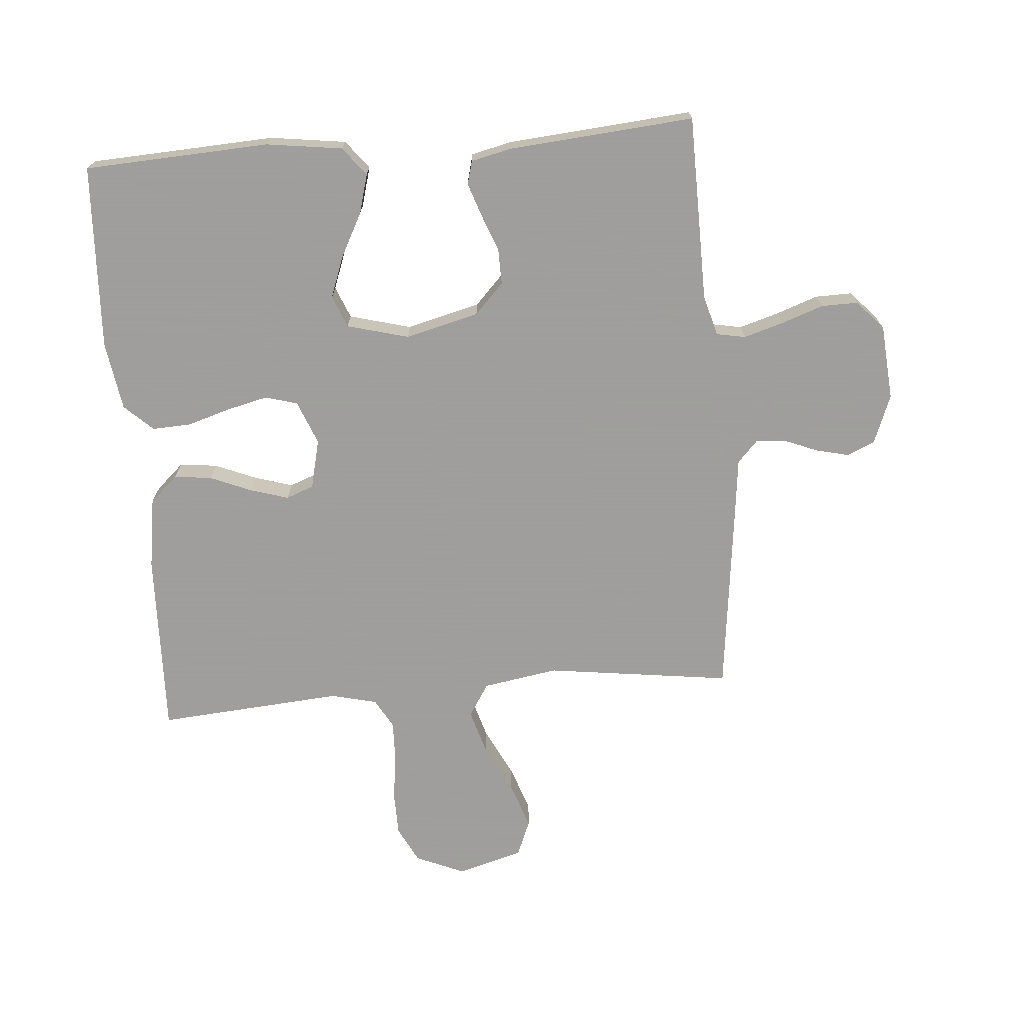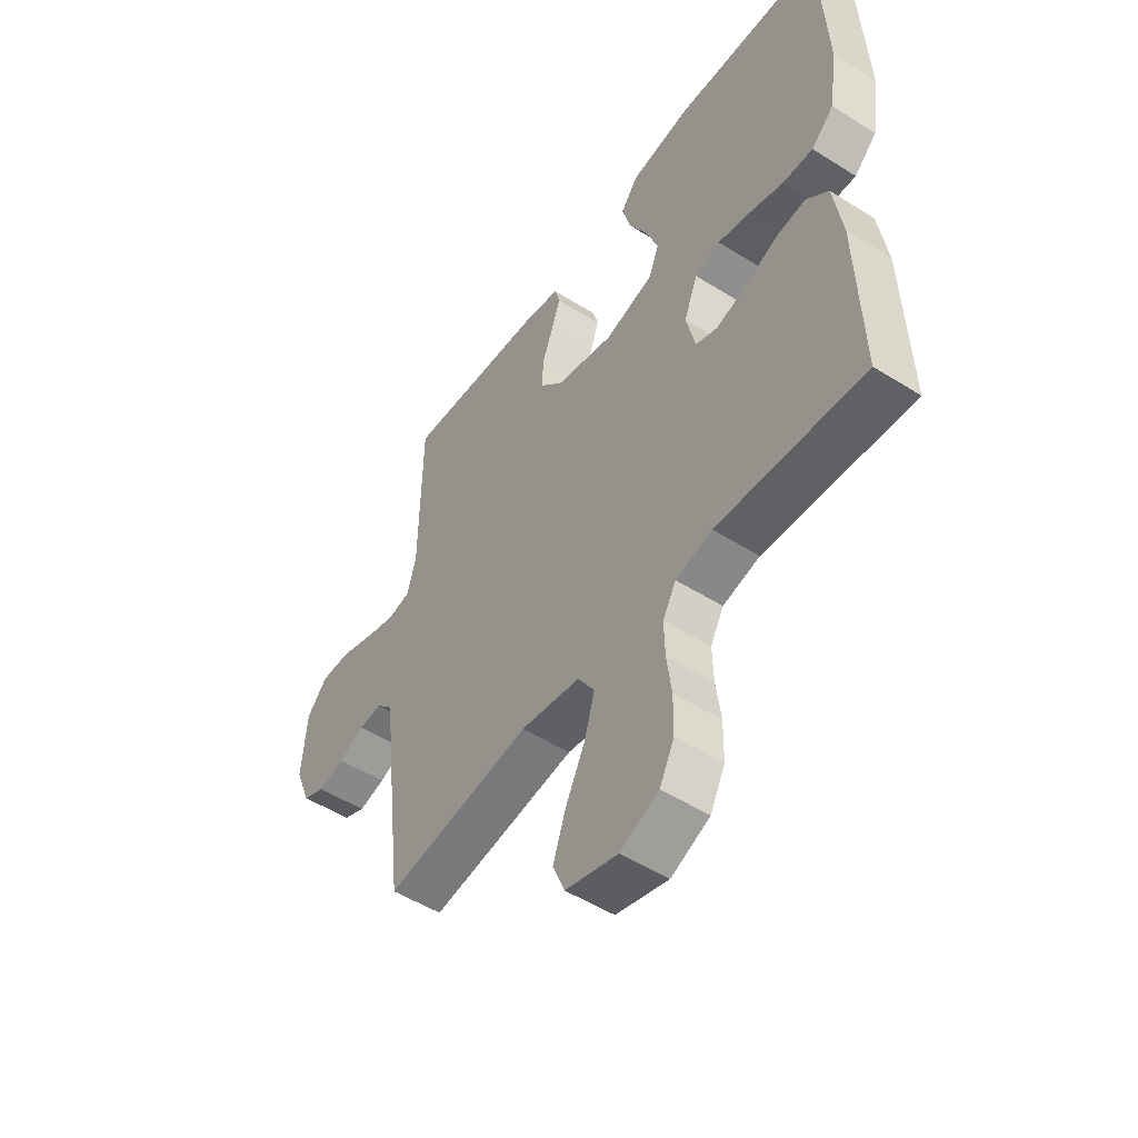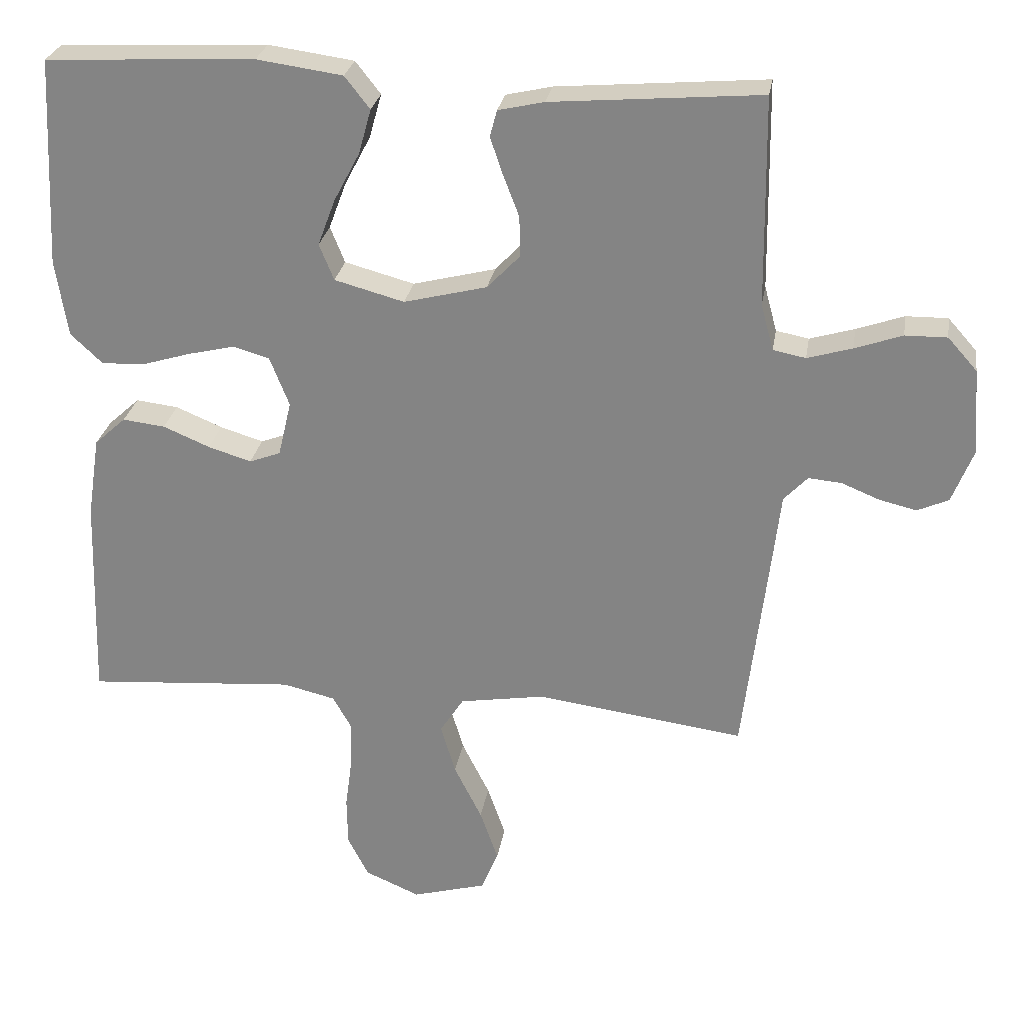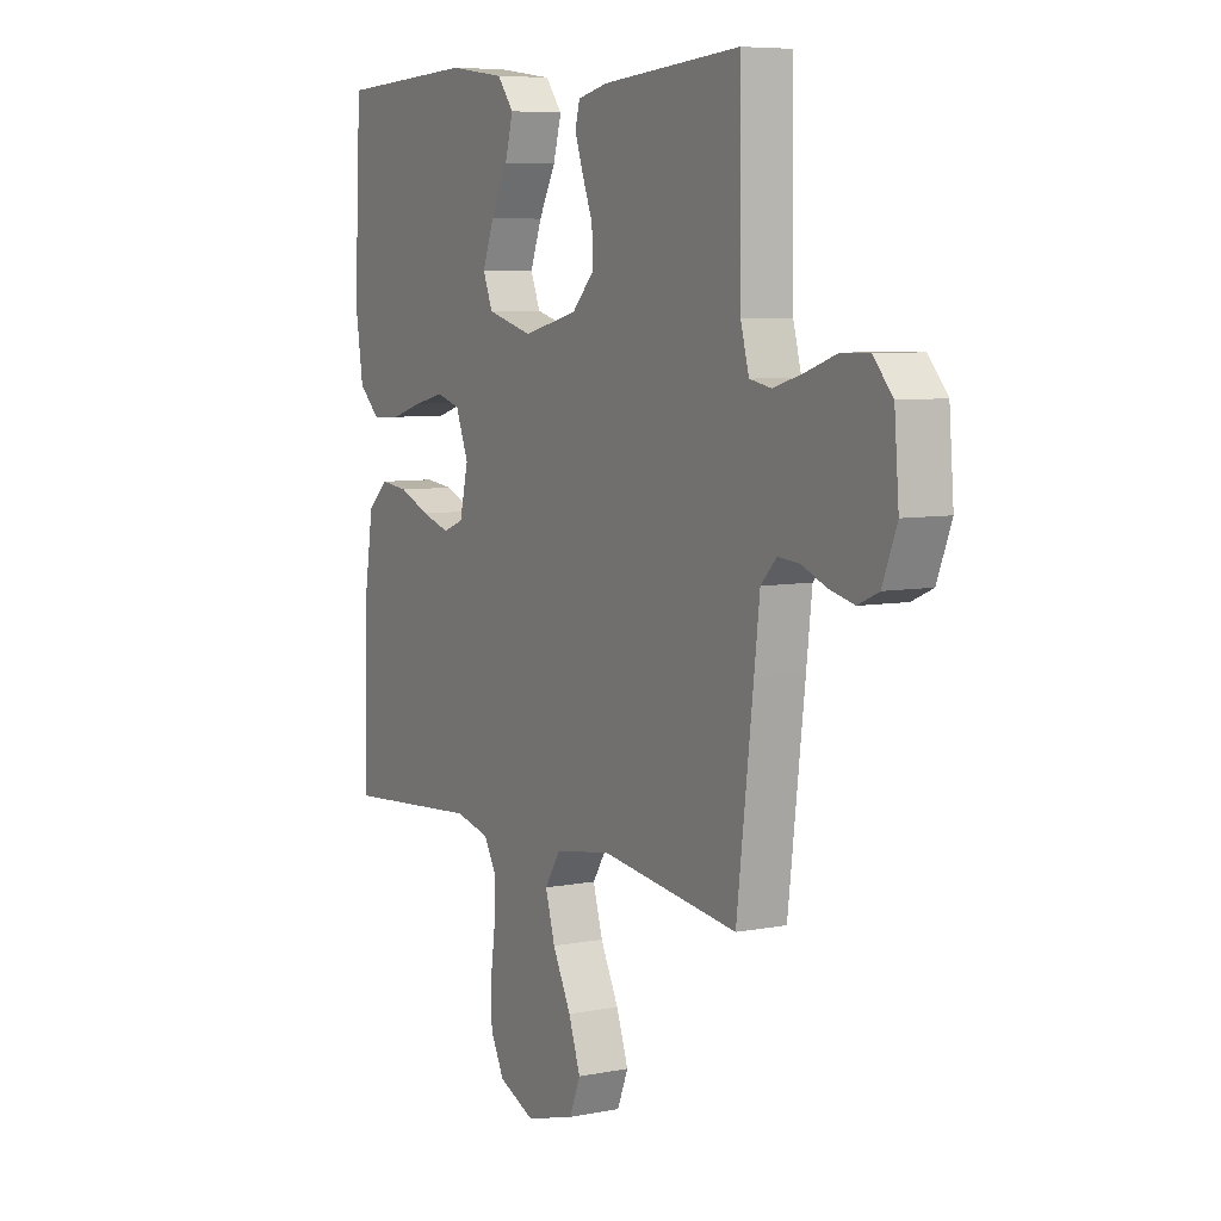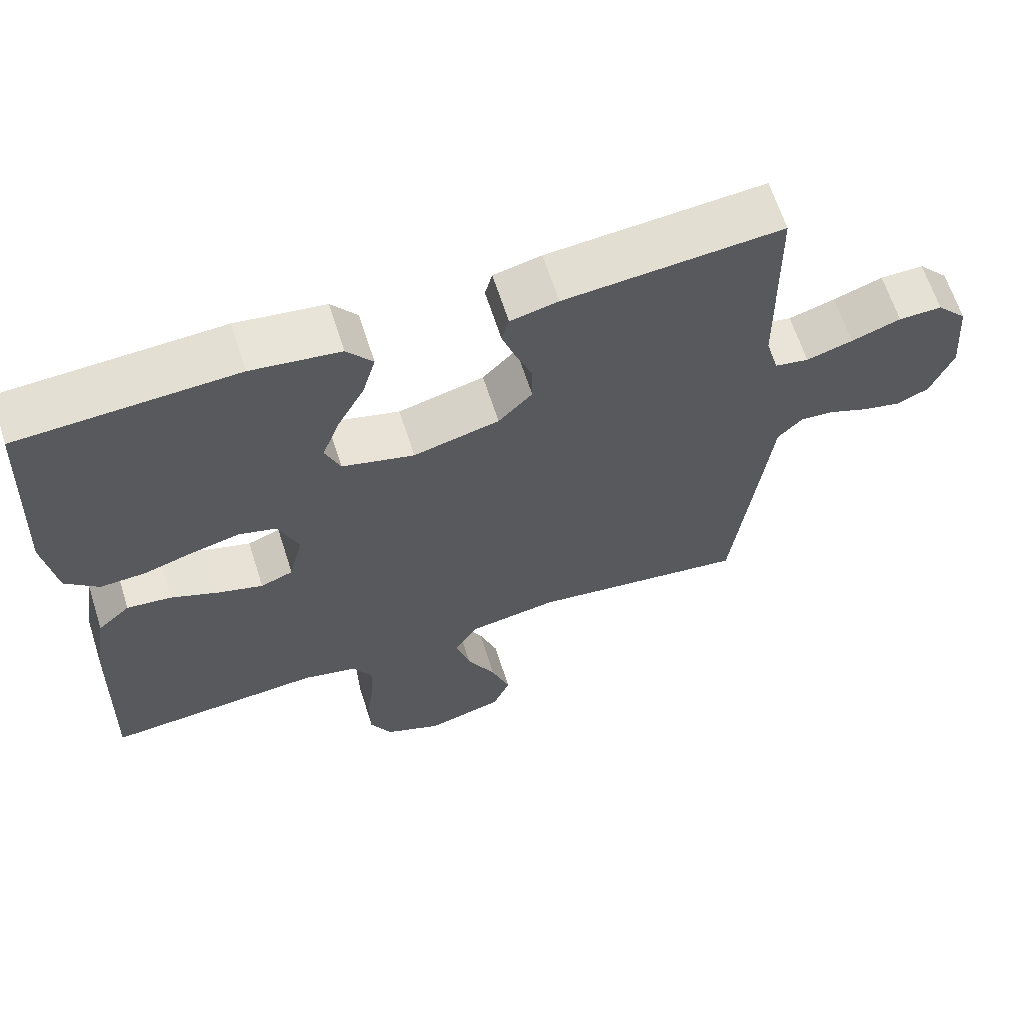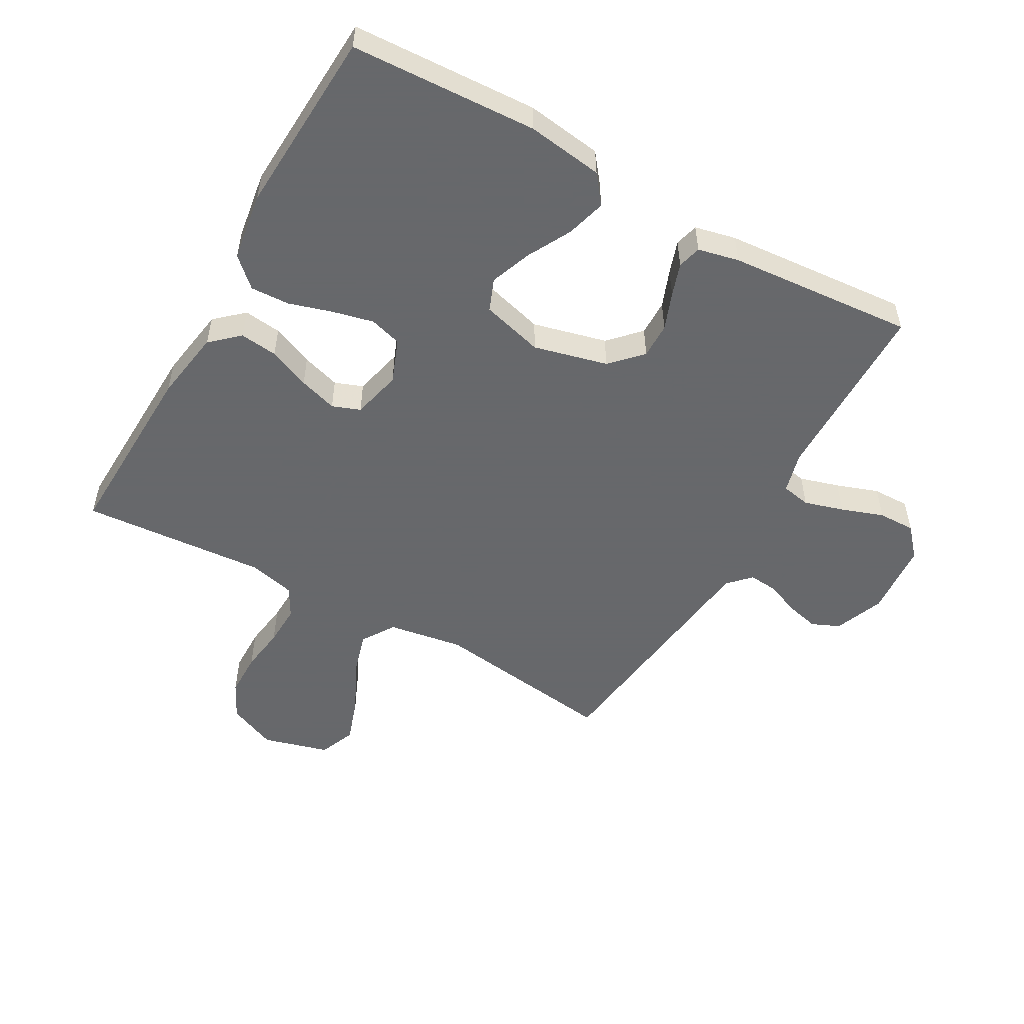
<metadata>
{"format":"obj","ext":"obj","renderer":"f3d","projection":"perspective","resolution":1024,"background":"white","views":[{"elev":-71.1,"azim":4.7,"up":"+Y"},{"elev":-51.3,"azim":-124.4,"up":"+Z"},{"elev":27.0,"azim":9.2,"up":"+Z"},{"elev":6.8,"azim":60.3,"up":"+Z"},{"elev":64.3,"azim":-17.7,"up":"+Z"},{"elev":-52.3,"azim":-29.5,"up":"+Y"}]}
</metadata>
<code>
v 0.5 0.07 0.5
v 0.504 0.07 0.2
v 0.522 0.07 0.134
v 0.569 0.07 0.125
v 0.633 0.07 0.144
v 0.701 0.07 0.168
v 0.761 0.07 0.169
v 0.803 0.07 0.122
v 0.813 0.07 0
v 0.782 0.07 -0.079
v 0.737 0.07 -0.099
v 0.683 0.07 -0.086
v 0.629 0.07 -0.064
v 0.582 0.07 -0.06
v 0.548 0.07 -0.096
v 0.536 0.07 -0.2
v 0.5 0.07 -0.5
v 0.2 0.07 -0.46
v 0.078 0.07 -0.48
v 0.044 0.07 -0.533
v 0.065 0.07 -0.605
v 0.105 0.07 -0.685
v 0.131 0.07 -0.76
v 0.107 0.07 -0.819
v 0 0.07 -0.849
v -0.079 0.07 -0.815
v -0.109 0.07 -0.756
v -0.11 0.07 -0.684
v -0.1 0.07 -0.61
v -0.098 0.07 -0.543
v -0.125 0.07 -0.495
v -0.2 0.07 -0.477
v -0.5 0.07 -0.5
v -0.49 0.07 -0.2
v -0.472 0.07 -0.084
v -0.427 0.07 -0.043
v -0.366 0.07 -0.05
v -0.299 0.07 -0.078
v -0.237 0.07 -0.097
v -0.192 0.07 -0.08
v -0.173 0.07 0
v -0.201 0.07 0.071
v -0.253 0.07 0.086
v -0.32 0.07 0.07
v -0.389 0.07 0.049
v -0.452 0.07 0.046
v -0.498 0.07 0.089
v -0.515 0.07 0.2
v -0.5 0.07 0.5
v -0.2 0.07 0.515
v -0.077 0.07 0.498
v -0.041 0.07 0.452
v -0.059 0.07 0.388
v -0.096 0.07 0.318
v -0.121 0.07 0.251
v -0.1 0.07 0.199
v 0 0.07 0.172
v 0.119 0.07 0.202
v 0.166 0.07 0.251
v 0.165 0.07 0.309
v 0.142 0.07 0.369
v 0.124 0.07 0.422
v 0.134 0.07 0.46
v 0.2 0.07 0.475
v 0.5 0 0.5
v 0.504 0 0.2
v 0.522 0 0.134
v 0.569 0 0.125
v 0.633 0 0.144
v 0.701 0 0.168
v 0.761 0 0.169
v 0.803 0 0.122
v 0.813 0 0
v 0.782 0 -0.079
v 0.737 0 -0.099
v 0.683 0 -0.086
v 0.629 0 -0.064
v 0.582 0 -0.06
v 0.548 0 -0.096
v 0.536 0 -0.2
v 0.5 0 -0.5
v 0.2 0 -0.46
v 0.078 0 -0.48
v 0.044 0 -0.533
v 0.065 0 -0.605
v 0.105 0 -0.685
v 0.131 0 -0.76
v 0.107 0 -0.819
v 0 0 -0.849
v -0.079 0 -0.815
v -0.109 0 -0.756
v -0.11 0 -0.684
v -0.1 0 -0.61
v -0.098 0 -0.543
v -0.125 0 -0.495
v -0.2 0 -0.477
v -0.5 0 -0.5
v -0.49 0 -0.2
v -0.472 0 -0.084
v -0.427 0 -0.043
v -0.366 0 -0.05
v -0.299 0 -0.078
v -0.237 0 -0.097
v -0.192 0 -0.08
v -0.173 0 0
v -0.201 0 0.071
v -0.253 0 0.086
v -0.32 0 0.07
v -0.389 0 0.049
v -0.452 0 0.046
v -0.498 0 0.089
v -0.515 0 0.2
v -0.5 0 0.5
v -0.2 0 0.515
v -0.077 0 0.498
v -0.041 0 0.452
v -0.059 0 0.388
v -0.096 0 0.318
v -0.121 0 0.251
v -0.1 0 0.199
v 0 0 0.172
v 0.119 0 0.202
v 0.166 0 0.251
v 0.165 0 0.309
v 0.142 0 0.369
v 0.124 0 0.422
v 0.134 0 0.46
v 0.2 0 0.475
f 64 1 2
f 63 64 2
f 62 63 2
f 61 62 2
f 60 61 2
f 59 60 2 3
f 58 59 3
f 57 58 3 4
f 52 53 54
f 51 52 54
f 50 51 54
f 49 50 54
f 48 49 54
f 47 48 54
f 46 47 54
f 45 46 54
f 44 45 54
f 43 44 54 55
f 42 43 55 56
f 36 37 38
f 35 36 38
f 34 35 38
f 33 34 38
f 32 33 38
f 31 32 38 39
f 30 31 39 40
f 27 28 29
f 26 27 29
f 25 26 29
f 24 25 29
f 23 24 29
f 22 23 29
f 21 22 29
f 20 21 29 30
f 30 40 41
f 20 30 41
f 19 20 41
f 15 16 17 18
f 42 56 57
f 41 42 57
f 19 41 57
f 18 19 57
f 15 18 57
f 14 15 57
f 11 12 13
f 10 11 13
f 9 10 13
f 8 9 13
f 7 8 13
f 6 7 13
f 5 6 13
f 4 5 13 14
f 4 14 57
f 66 65 128
f 66 128 127
f 66 127 126
f 66 126 125
f 66 125 124
f 67 66 124 123
f 67 123 122
f 68 67 122 121
f 118 117 116
f 118 116 115
f 118 115 114
f 118 114 113
f 118 113 112
f 118 112 111
f 118 111 110
f 118 110 109
f 118 109 108
f 119 118 108 107
f 120 119 107 106
f 102 101 100
f 102 100 99
f 102 99 98
f 102 98 97
f 102 97 96
f 103 102 96 95
f 104 103 95 94
f 93 92 91
f 93 91 90
f 93 90 89
f 93 89 88
f 93 88 87
f 93 87 86
f 93 86 85
f 94 93 85 84
f 105 104 94
f 105 94 84
f 105 84 83
f 82 81 80 79
f 121 120 106
f 121 106 105
f 121 105 83
f 121 83 82
f 121 82 79
f 121 79 78
f 77 76 75
f 77 75 74
f 77 74 73
f 77 73 72
f 77 72 71
f 77 71 70
f 77 70 69
f 78 77 69 68
f 121 78 68
f 1 65 66 2
f 2 66 67 3
f 3 67 68 4
f 4 68 69 5
f 5 69 70 6
f 6 70 71 7
f 7 71 72 8
f 8 72 73 9
f 9 73 74 10
f 10 74 75 11
f 11 75 76 12
f 12 76 77 13
f 13 77 78 14
f 14 78 79 15
f 15 79 80 16
f 16 80 81 17
f 17 81 82 18
f 18 82 83 19
f 19 83 84 20
f 20 84 85 21
f 21 85 86 22
f 22 86 87 23
f 23 87 88 24
f 24 88 89 25
f 25 89 90 26
f 26 90 91 27
f 27 91 92 28
f 28 92 93 29
f 29 93 94 30
f 30 94 95 31
f 31 95 96 32
f 32 96 97 33
f 33 97 98 34
f 34 98 99 35
f 35 99 100 36
f 36 100 101 37
f 37 101 102 38
f 38 102 103 39
f 39 103 104 40
f 40 104 105 41
f 41 105 106 42
f 42 106 107 43
f 43 107 108 44
f 44 108 109 45
f 45 109 110 46
f 46 110 111 47
f 47 111 112 48
f 48 112 113 49
f 49 113 114 50
f 50 114 115 51
f 51 115 116 52
f 52 116 117 53
f 53 117 118 54
f 54 118 119 55
f 55 119 120 56
f 56 120 121 57
f 57 121 122 58
f 58 122 123 59
f 59 123 124 60
f 60 124 125 61
f 61 125 126 62
f 62 126 127 63
f 63 127 128 64
f 64 128 65 1

</code>
